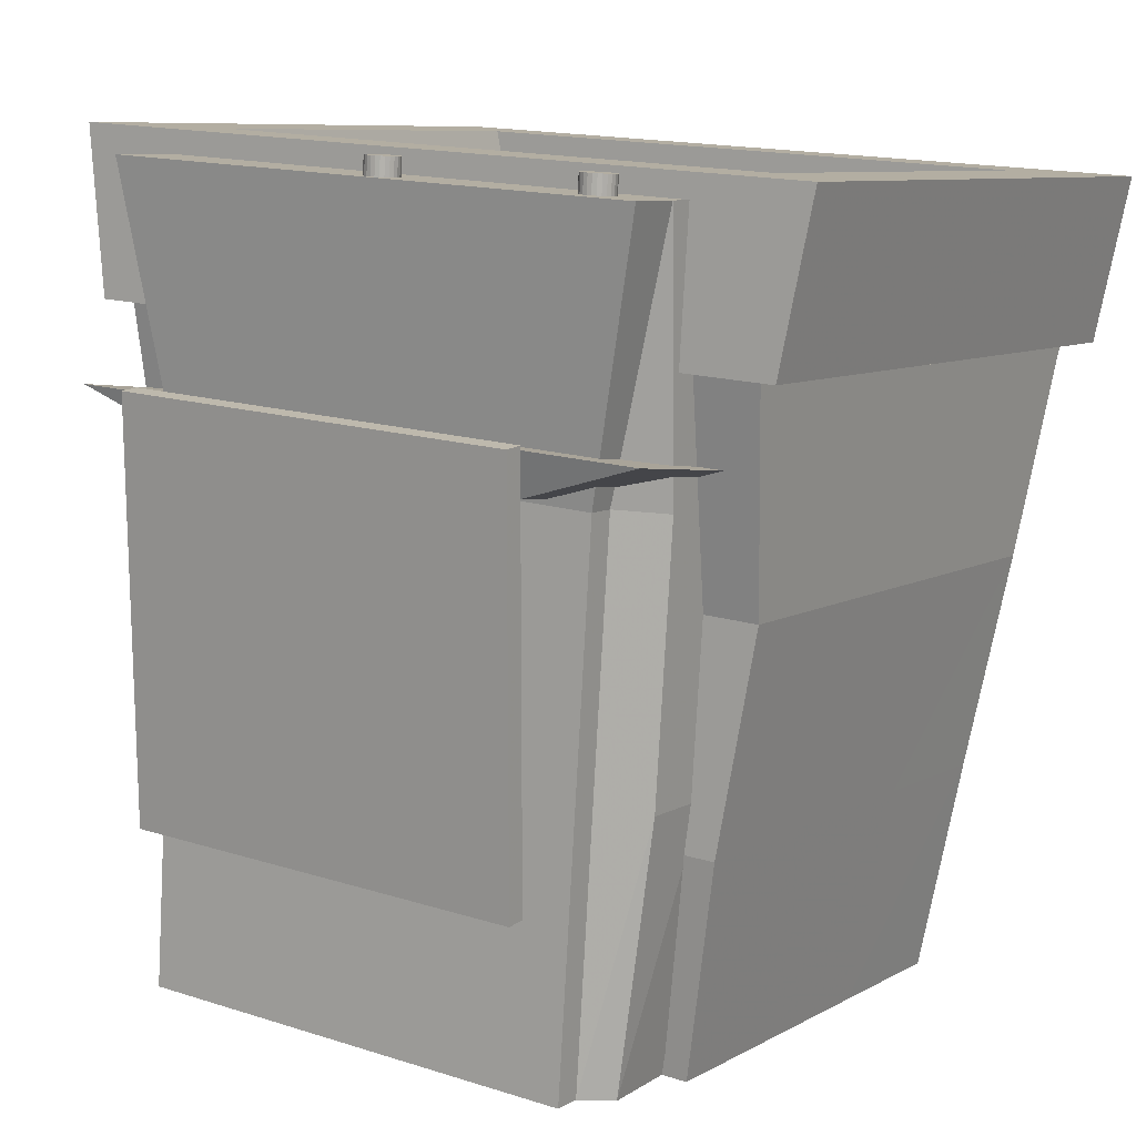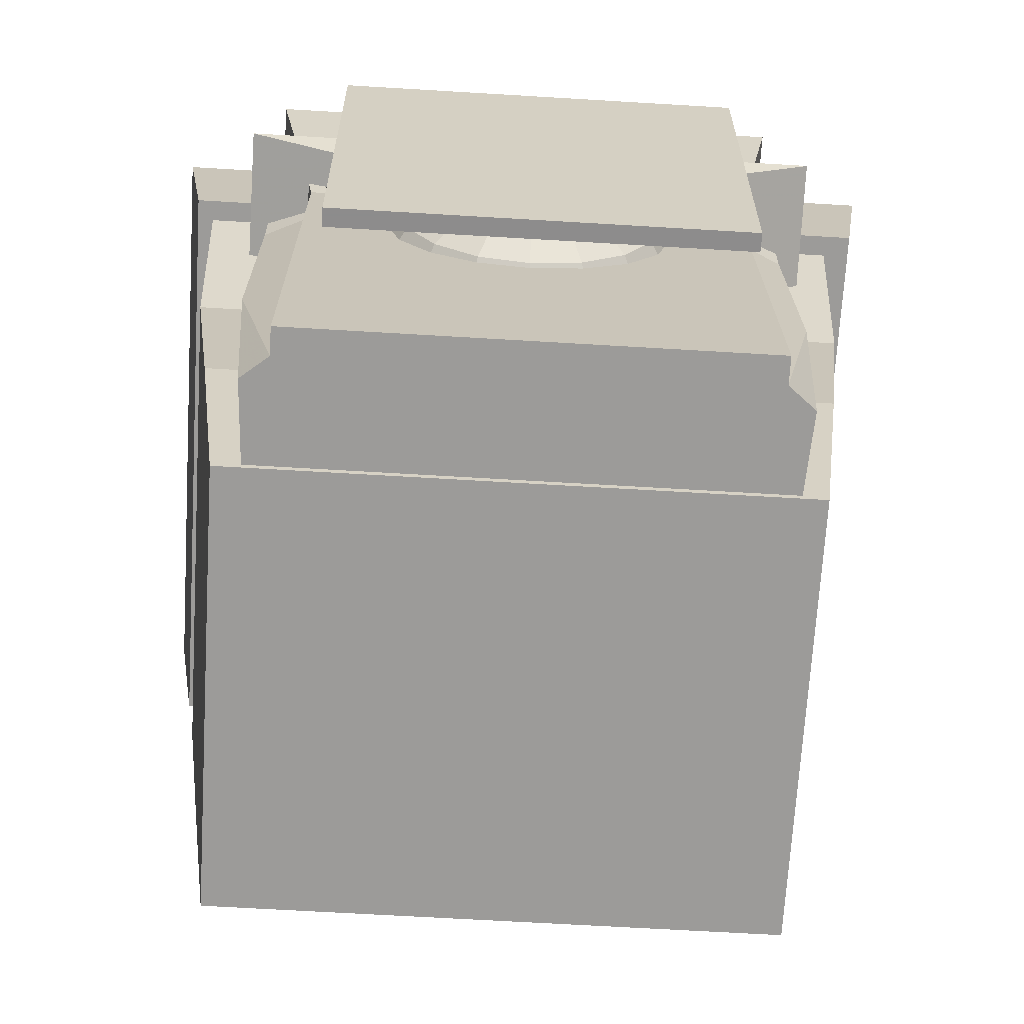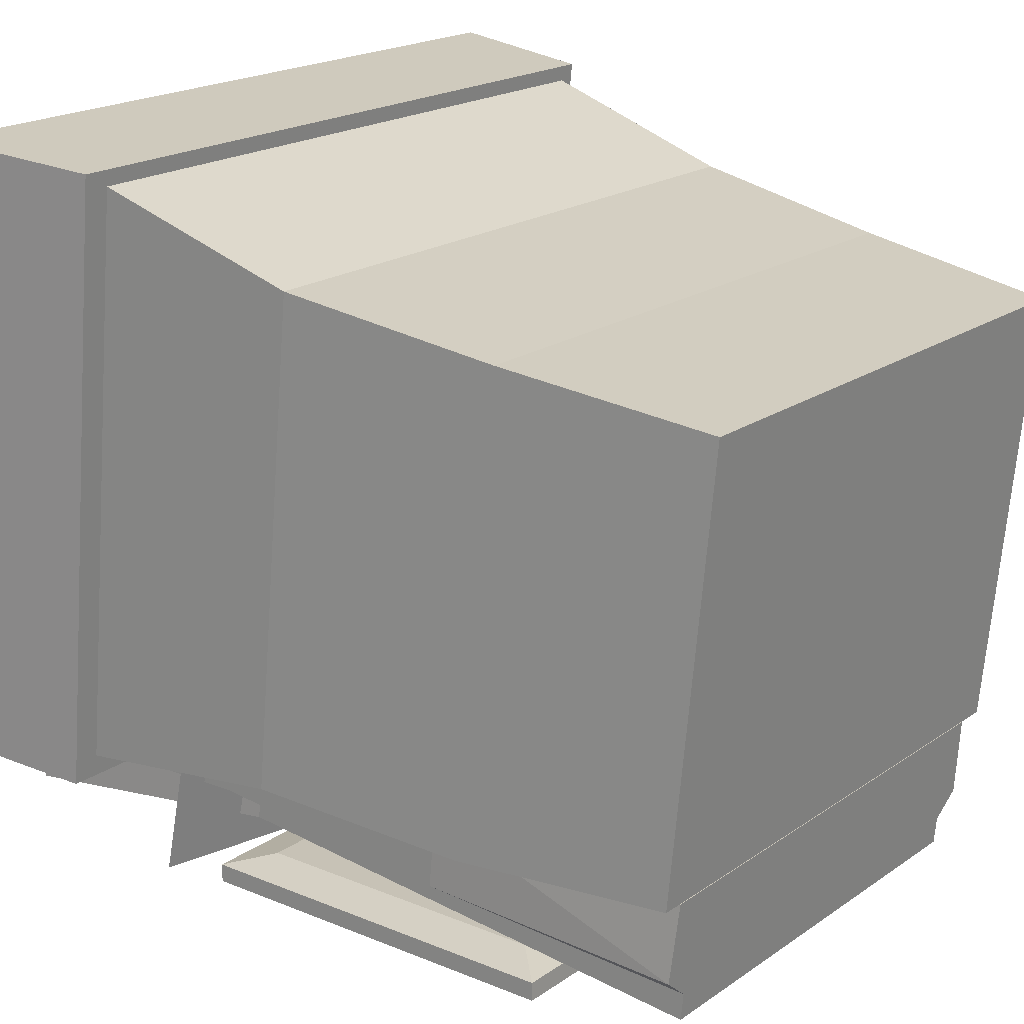
<metadata>
{"format":"obj","ext":"obj","renderer":"f3d","projection":"perspective","resolution":1024,"background":"white","views":[{"elev":15.1,"azim":34.4,"up":"+Z"},{"elev":-64.3,"azim":-3.5,"up":"+Z"},{"elev":19.2,"azim":127.9,"up":"+Y"}]}
</metadata>
<code>
v 0.2627 0.09663 0.6774
v 0.6598 0.09663 0.6774
v 0.2627 0.609 0.5716
v 0.6598 0.609 0.5716
v 0.1257 0.08697 0.7264
v 0.7968 0.08697 0.7264
v 0.1257 0.5993 0.6206
v 0.7968 0.5993 0.6206
v 0.1445 0.2274 0.07264
v 0.3518 0.2274 0.07264
v 0.559 0.2274 0.07264
v 0.7663 0.2274 0.07264
v 0.1445 0.3924 0.05676
v 0.3518 0.3924 0.05676
v 0.559 0.3924 0.05676
v 0.7663 0.3924 0.05676
v 0.1445 0.5573 0.04088
v 0.3518 0.5573 0.04088
v 0.559 0.5573 0.04088
v 0.7663 0.5573 0.04088
v 0.1445 0.7222 0.025
v 0.3518 0.7222 0.025
v 0.559 0.7222 0.025
v 0.7663 0.7222 0.025
v 0.07113 0.222 0.7913
v 0.3273 0.222 0.7913
v 0.5835 0.222 0.7913
v 0.8397 0.222 0.7913
v 0.07113 0.4518 0.7691
v 0.3273 0.4518 0.7691
v 0.5835 0.4518 0.7691
v 0.8397 0.4518 0.7691
v 0.07113 0.6349 0.7515
v 0.3273 0.6349 0.7515
v 0.5835 0.6349 0.7515
v 0.8397 0.6349 0.7515
v 0.07113 0.8714 0.7287
v 0.3273 0.8714 0.7287
v 0.5835 0.8714 0.7287
v 0.8397 0.8714 0.7287
v 0.1131 0.2231 0.3124
v 0.3413 0.2231 0.3124
v 0.5695 0.2231 0.3124
v 0.7977 0.2231 0.3124
v 0.7977 0.4061 0.2948
v 0.7977 0.5892 0.2772
v 0.7977 0.7549 0.2595
v 0.5695 0.7549 0.2595
v 0.3413 0.7549 0.2595
v 0.1131 0.7549 0.2595
v 0.1131 0.5892 0.2772
v 0.1131 0.4061 0.2948
v 0.08232 0.2459 0.5496
v 0.331 0.2459 0.5496
v 0.5798 0.2459 0.5496
v 0.8285 0.2459 0.5496
v 0.8285 0.429 0.532
v 0.8285 0.612 0.5143
v 0.8285 0.7951 0.4967
v 0.5798 0.7951 0.4967
v 0.331 0.7951 0.4967
v 0.08232 0.7951 0.4967
v 0.08232 0.612 0.5143
v 0.08232 0.429 0.532
v 0.05292 0.1979 0.7909
v 0.8696 0.1979 0.7909
v 0.05292 0.8883 0.7244
v 0.8696 0.8883 0.7244
v 0.025 0.2154 0.9728
v 0.8975 0.2154 0.9728
v 0.025 0.9058 0.9064
v 0.8975 0.9058 0.9064
v 0.7968 0.3156 0.9632
v 0.1257 0.3156 0.9632
v 0.7968 0.8056 0.916
v 0.1257 0.8056 0.916
v 0.1472 0.3082 0.8861
v 0.7754 0.3082 0.8861
v 0.1472 0.7981 0.839
v 0.7754 0.7981 0.839
v 0.201 0.08049 0.08824
v 0.201 0.1082 0.3762
v 0.201 0.1359 0.6642
v 0.1472 0.1241 0.956
v 0.201 0.1108 0.08532
v 0.201 0.1385 0.3733
v 0.201 0.1663 0.6613
v 0.1472 0.1545 0.9531
v 0.1702 0.1357 0.08292
v 0.1472 0.1635 0.3709
v 0.1472 0.1912 0.6589
v 0.1472 0.1849 0.9501
v 0.1754 0.2251 0.07432
v 0.1472 0.249 0.3627
v 0.1472 0.266 0.6517
v 0.1472 0.2153 0.9472
v 0.7134 0.08049 0.08824
v 0.7134 0.1082 0.3762
v 0.7134 0.1359 0.6642
v 0.7672 0.1241 0.956
v 0.7134 0.1108 0.08532
v 0.7134 0.1385 0.3733
v 0.7134 0.1663 0.6613
v 0.7672 0.1545 0.9531
v 0.7442 0.1357 0.08292
v 0.7672 0.1635 0.3709
v 0.7672 0.1912 0.6589
v 0.7672 0.1849 0.9501
v 0.739 0.2251 0.07432
v 0.7672 0.249 0.3627
v 0.7672 0.266 0.6517
v 0.7672 0.2153 0.9472
v 0.3718 0.08049 0.08824
v 0.3718 0.1082 0.3762
v 0.3718 0.1359 0.6642
v 0.3539 0.1241 0.956
v 0.3539 0.1545 0.9531
v 0.3539 0.1849 0.9501
v 0.3539 0.2153 0.9472
v 0.3539 0.266 0.6517
v 0.3539 0.249 0.3627
v 0.3633 0.2251 0.07432
v 0.3615 0.1357 0.08292
v 0.3718 0.1108 0.08532
v 0.5426 0.08049 0.08824
v 0.5426 0.1082 0.3762
v 0.5426 0.1359 0.6642
v 0.5605 0.1241 0.956
v 0.5605 0.1545 0.9531
v 0.5605 0.1849 0.9501
v 0.5605 0.2153 0.9472
v 0.5605 0.266 0.6517
v 0.5605 0.249 0.3627
v 0.5512 0.2251 0.07432
v 0.5529 0.1357 0.08292
v 0.5426 0.1108 0.08532
v 0.2824 0.05676 0.6969
v 0.4053 0.05676 0.6969
v 0.5281 0.05676 0.6969
v 0.6509 0.05676 0.6969
v 0.2824 0.05676 0.5762
v 0.4053 0.05676 0.5762
v 0.5281 0.05676 0.5762
v 0.6509 0.05676 0.5762
v 0.2824 0.05676 0.4555
v 0.4053 0.05676 0.4555
v 0.5281 0.05676 0.4555
v 0.6509 0.05676 0.4555
v 0.2824 0.05676 0.3348
v 0.4053 0.05676 0.3348
v 0.5281 0.05676 0.3348
v 0.6509 0.05676 0.3348
v 0.2364 0.025 0.7422
v 0.3899 0.025 0.7422
v 0.5434 0.025 0.7422
v 0.6969 0.025 0.7422
v 0.2364 0.025 0.5913
v 0.3899 0.025 0.5913
v 0.5434 0.025 0.5913
v 0.6969 0.025 0.5913
v 0.2364 0.025 0.4404
v 0.3899 0.025 0.4404
v 0.5434 0.025 0.4404
v 0.6969 0.025 0.4404
v 0.2364 0.025 0.2896
v 0.3899 0.025 0.2896
v 0.5434 0.025 0.2896
v 0.6969 0.025 0.2896
v 0.2364 0.04617 0.7422
v 0.3899 0.04617 0.7422
v 0.5434 0.04617 0.7422
v 0.6969 0.04617 0.7422
v 0.6969 0.04617 0.5913
v 0.6969 0.04617 0.4404
v 0.6969 0.04617 0.2896
v 0.5434 0.04617 0.2896
v 0.3899 0.04617 0.2896
v 0.2364 0.04617 0.2896
v 0.2364 0.04617 0.4404
v 0.2364 0.04617 0.5913
v 0.2364 0.03559 0.7422
v 0.3899 0.03559 0.7422
v 0.5434 0.03559 0.7422
v 0.6969 0.03559 0.7422
v 0.6969 0.03559 0.5913
v 0.6969 0.03559 0.4404
v 0.6969 0.03559 0.2896
v 0.5434 0.03559 0.2896
v 0.3899 0.03559 0.2896
v 0.2364 0.03559 0.2896
v 0.2364 0.03559 0.4404
v 0.2364 0.03559 0.5913
v 0.698 0.1661 0.9406
v 0.7162 0.1661 0.9406
v 0.7156 0.1708 0.9402
v 0.7138 0.1752 0.9397
v 0.7109 0.1789 0.9394
v 0.7071 0.1818 0.9391
v 0.7027 0.1837 0.9389
v 0.698 0.1843 0.9389
v 0.6932 0.1837 0.9389
v 0.6888 0.1818 0.9391
v 0.685 0.1789 0.9394
v 0.6821 0.1752 0.9397
v 0.6803 0.1708 0.9402
v 0.6797 0.1661 0.9406
v 0.6803 0.1614 0.9411
v 0.6821 0.157 0.9415
v 0.685 0.1532 0.9418
v 0.6888 0.1503 0.9421
v 0.6932 0.1485 0.9423
v 0.698 0.1479 0.9424
v 0.7027 0.1485 0.9423
v 0.7071 0.1503 0.9421
v 0.7109 0.1532 0.9418
v 0.7138 0.157 0.9415
v 0.7156 0.1614 0.9411
v 0.7162 0.1691 0.9718
v 0.7156 0.1738 0.9714
v 0.7138 0.1782 0.9709
v 0.7109 0.182 0.9706
v 0.7071 0.1848 0.9703
v 0.7027 0.1867 0.9701
v 0.698 0.1873 0.9701
v 0.6932 0.1867 0.9701
v 0.6888 0.1848 0.9703
v 0.685 0.182 0.9706
v 0.6821 0.1782 0.9709
v 0.6803 0.1738 0.9714
v 0.6797 0.1691 0.9718
v 0.6803 0.1644 0.9723
v 0.6821 0.16 0.9727
v 0.685 0.1562 0.9731
v 0.6888 0.1533 0.9733
v 0.6932 0.1515 0.9735
v 0.698 0.1509 0.9736
v 0.7027 0.1515 0.9735
v 0.7071 0.1533 0.9733
v 0.7109 0.1562 0.9731
v 0.7138 0.16 0.9727
v 0.7156 0.1644 0.9723
v 0.698 0.1691 0.9718
v 0.4625 0.1512 0.942
v 0.4808 0.1512 0.942
v 0.4801 0.1559 0.9416
v 0.4783 0.1603 0.9412
v 0.4754 0.1641 0.9408
v 0.4716 0.167 0.9405
v 0.4672 0.1688 0.9404
v 0.4625 0.1694 0.9403
v 0.4577 0.1688 0.9404
v 0.4533 0.167 0.9405
v 0.4495 0.1641 0.9408
v 0.4466 0.1603 0.9412
v 0.4448 0.1559 0.9416
v 0.4442 0.1512 0.942
v 0.4448 0.1465 0.9425
v 0.4466 0.1421 0.9429
v 0.4495 0.1383 0.9433
v 0.4533 0.1354 0.9436
v 0.4577 0.1336 0.9437
v 0.4625 0.133 0.9438
v 0.4672 0.1336 0.9437
v 0.4716 0.1354 0.9436
v 0.4754 0.1383 0.9433
v 0.4783 0.1421 0.9429
v 0.4801 0.1465 0.9425
v 0.4808 0.1542 0.9732
v 0.4801 0.1589 0.9728
v 0.4783 0.1633 0.9724
v 0.4754 0.1671 0.972
v 0.4716 0.17 0.9717
v 0.4672 0.1718 0.9716
v 0.4625 0.1724 0.9715
v 0.4577 0.1718 0.9716
v 0.4533 0.17 0.9717
v 0.4495 0.1671 0.972
v 0.4466 0.1633 0.9724
v 0.4448 0.1589 0.9728
v 0.4442 0.1542 0.9732
v 0.4448 0.1495 0.9737
v 0.4466 0.1451 0.9741
v 0.4495 0.1413 0.9745
v 0.4533 0.1384 0.9748
v 0.4577 0.1366 0.9749
v 0.4625 0.136 0.975
v 0.4672 0.1366 0.9749
v 0.4716 0.1384 0.9748
v 0.4754 0.1413 0.9745
v 0.4783 0.1451 0.9741
v 0.4801 0.1495 0.9737
v 0.4625 0.1542 0.9732
v 0.4587 0.171 0.326
v 0.3845 0.171 0.3408
v 0.3217 0.171 0.3828
v 0.2797 0.171 0.4457
v 0.2649 0.171 0.5198
v 0.2797 0.171 0.594
v 0.3217 0.171 0.6569
v 0.3845 0.171 0.6989
v 0.4587 0.171 0.7136
v 0.5329 0.171 0.6989
v 0.5958 0.171 0.6569
v 0.6378 0.171 0.594
v 0.6525 0.171 0.5198
v 0.6378 0.171 0.4457
v 0.5958 0.171 0.3828
v 0.5329 0.171 0.3408
v 0.4587 0.103 0.3715
v 0.4019 0.103 0.3828
v 0.3538 0.103 0.415
v 0.3217 0.103 0.4631
v 0.3104 0.103 0.5198
v 0.3217 0.103 0.5766
v 0.3538 0.103 0.6247
v 0.402 0.103 0.6569
v 0.4587 0.103 0.6682
v 0.5155 0.103 0.6569
v 0.5636 0.103 0.6247
v 0.5958 0.103 0.5766
v 0.607 0.103 0.5198
v 0.5958 0.103 0.4631
v 0.5636 0.103 0.415
v 0.5155 0.103 0.3828
v 0.4587 0.05748 0.4396
v 0.428 0.05748 0.4457
v 0.4019 0.05748 0.4631
v 0.3845 0.05748 0.4891
v 0.3784 0.05748 0.5198
v 0.3845 0.05748 0.5506
v 0.402 0.05748 0.5766
v 0.428 0.05748 0.594
v 0.4587 0.05748 0.6001
v 0.4894 0.05748 0.594
v 0.5155 0.05748 0.5766
v 0.5329 0.05748 0.5506
v 0.539 0.05748 0.5198
v 0.5329 0.05748 0.4891
v 0.5155 0.05748 0.4631
v 0.4894 0.05748 0.4457
v 0.4587 0.04152 0.5198
f 1 3 4
f 4 2 1
f 5 6 8
f 8 7 5
f 1 2 6
f 6 5 1
f 2 4 8
f 8 6 2
f 4 3 7
f 7 8 4
f 3 1 5
f 5 7 3
f 9 13 14
f 14 10 9
f 10 14 15
f 15 11 10
f 11 15 16
f 16 12 11
f 13 17 18
f 18 14 13
f 14 18 19
f 19 15 14
f 15 19 20
f 20 16 15
f 17 21 22
f 22 18 17
f 18 22 23
f 23 19 18
f 19 23 24
f 24 20 19
f 25 26 30
f 30 29 25
f 26 27 31
f 31 30 26
f 27 28 32
f 32 31 27
f 29 30 34
f 34 33 29
f 30 31 35
f 35 34 30
f 31 32 36
f 36 35 31
f 33 34 38
f 38 37 33
f 34 35 39
f 39 38 34
f 35 36 40
f 40 39 35
f 9 10 42
f 42 41 9
f 10 11 43
f 43 42 10
f 11 12 44
f 44 43 11
f 41 42 54
f 54 53 41
f 42 43 55
f 55 54 42
f 43 44 56
f 56 55 43
f 53 54 26
f 26 25 53
f 54 55 27
f 27 26 54
f 55 56 28
f 28 27 55
f 12 16 45
f 45 44 12
f 16 20 46
f 46 45 16
f 20 24 47
f 47 46 20
f 44 45 57
f 57 56 44
f 45 46 58
f 58 57 45
f 46 47 59
f 59 58 46
f 56 57 32
f 32 28 56
f 57 58 36
f 36 32 57
f 58 59 40
f 40 36 58
f 24 23 48
f 48 47 24
f 23 22 49
f 49 48 23
f 22 21 50
f 50 49 22
f 47 48 60
f 60 59 47
f 48 49 61
f 61 60 48
f 49 50 62
f 62 61 49
f 59 60 39
f 39 40 59
f 60 61 38
f 38 39 60
f 61 62 37
f 37 38 61
f 21 17 51
f 51 50 21
f 17 13 52
f 52 51 17
f 13 9 41
f 41 52 13
f 50 51 63
f 63 62 50
f 51 52 64
f 64 63 51
f 52 41 53
f 53 64 52
f 62 63 33
f 33 37 62
f 63 64 29
f 29 33 63
f 64 53 25
f 25 29 64
f 68 66 65
f 70 73 69
f 70 69 65
f 72 70 66
f 71 72 68
f 69 71 67
f 70 72 73
f 71 69 74
f 73 72 75
f 72 71 75
f 75 71 76
f 71 74 76
f 80 77 78
f 78 73 75
f 78 77 73
f 74 79 76
f 79 80 76
f 65 67 68
f 74 69 73
f 65 66 70
f 66 68 72
f 68 67 71
f 67 65 69
f 77 80 79
f 78 75 80
f 74 73 77
f 79 74 77
f 75 76 80
f 85 81 86
f 82 86 81
f 86 82 87
f 83 87 82
f 87 83 88
f 84 88 83
f 89 85 90
f 86 90 85
f 90 86 91
f 87 91 86
f 91 87 92
f 88 92 87
f 93 89 94
f 90 94 89
f 94 90 95
f 91 95 90
f 95 91 96
f 92 96 91
f 98 97 102
f 101 102 97
f 99 98 103
f 102 103 98
f 100 99 104
f 103 104 99
f 102 101 106
f 105 106 101
f 103 102 107
f 106 107 102
f 104 103 108
f 107 108 103
f 106 105 110
f 109 110 105
f 107 106 111
f 110 111 106
f 108 107 112
f 111 112 107
f 82 81 114
f 113 114 81
f 83 82 115
f 114 115 82
f 84 83 116
f 115 116 83
f 114 113 126
f 125 126 113
f 115 114 127
f 126 127 114
f 116 115 128
f 127 128 115
f 126 125 98
f 97 98 125
f 127 126 99
f 98 99 126
f 128 127 100
f 99 100 127
f 88 84 117
f 116 117 84
f 92 88 118
f 117 118 88
f 96 92 119
f 118 119 92
f 117 116 129
f 128 129 116
f 118 117 130
f 129 130 117
f 119 118 131
f 130 131 118
f 129 128 104
f 100 104 128
f 130 129 108
f 104 108 129
f 131 130 112
f 108 112 130
f 95 96 120
f 119 120 96
f 94 95 121
f 120 121 95
f 93 94 122
f 121 122 94
f 120 119 132
f 131 132 119
f 121 120 133
f 132 133 120
f 122 121 134
f 133 134 121
f 132 131 111
f 112 111 131
f 133 132 110
f 111 110 132
f 134 133 109
f 110 109 133
f 89 93 123
f 122 123 93
f 85 89 124
f 123 124 89
f 81 85 113
f 124 113 85
f 123 122 135
f 134 135 122
f 124 123 136
f 135 136 123
f 113 124 125
f 136 125 124
f 135 134 105
f 109 105 134
f 136 135 101
f 105 101 135
f 125 136 97
f 101 97 136
f 141 137 142
f 138 142 137
f 142 138 143
f 139 143 138
f 143 139 144
f 140 144 139
f 145 141 146
f 142 146 141
f 146 142 147
f 143 147 142
f 147 143 148
f 144 148 143
f 149 145 150
f 146 150 145
f 150 146 151
f 147 151 146
f 151 147 152
f 148 152 147
f 154 153 158
f 157 158 153
f 155 154 159
f 158 159 154
f 156 155 160
f 159 160 155
f 158 157 162
f 161 162 157
f 159 158 163
f 162 163 158
f 160 159 164
f 163 164 159
f 162 161 166
f 165 166 161
f 163 162 167
f 166 167 162
f 164 163 168
f 167 168 163
f 138 137 170
f 169 170 137
f 139 138 171
f 170 171 138
f 140 139 172
f 171 172 139
f 170 169 182
f 181 182 169
f 171 170 183
f 182 183 170
f 172 171 184
f 183 184 171
f 182 181 154
f 153 154 181
f 183 182 155
f 154 155 182
f 184 183 156
f 155 156 183
f 144 140 173
f 172 173 140
f 148 144 174
f 173 174 144
f 152 148 175
f 174 175 148
f 173 172 185
f 184 185 172
f 174 173 186
f 185 186 173
f 175 174 187
f 186 187 174
f 185 184 160
f 156 160 184
f 186 185 164
f 160 164 185
f 187 186 168
f 164 168 186
f 151 152 176
f 175 176 152
f 150 151 177
f 176 177 151
f 149 150 178
f 177 178 150
f 176 175 188
f 187 188 175
f 177 176 189
f 188 189 176
f 178 177 190
f 189 190 177
f 188 187 167
f 168 167 187
f 189 188 166
f 167 166 188
f 190 189 165
f 166 165 189
f 145 149 179
f 178 179 149
f 141 145 180
f 179 180 145
f 137 141 169
f 180 169 141
f 179 178 191
f 190 191 178
f 180 179 192
f 191 192 179
f 169 180 181
f 192 181 180
f 191 190 161
f 165 161 190
f 192 191 157
f 161 157 191
f 181 192 153
f 157 153 192
f 193 195 194
f 193 196 195
f 193 197 196
f 193 198 197
f 193 199 198
f 193 200 199
f 193 201 200
f 193 202 201
f 193 203 202
f 193 204 203
f 193 205 204
f 193 206 205
f 193 207 206
f 193 208 207
f 193 209 208
f 193 210 209
f 193 211 210
f 193 212 211
f 193 213 212
f 193 214 213
f 193 215 214
f 193 216 215
f 193 217 216
f 193 194 217
f 194 219 218
f 194 195 219
f 195 220 219
f 195 196 220
f 196 221 220
f 196 197 221
f 197 222 221
f 197 198 222
f 198 223 222
f 198 199 223
f 199 224 223
f 199 200 224
f 200 225 224
f 200 201 225
f 201 226 225
f 201 202 226
f 202 227 226
f 202 203 227
f 203 228 227
f 203 204 228
f 204 229 228
f 204 205 229
f 205 230 229
f 205 206 230
f 206 231 230
f 206 207 231
f 207 232 231
f 207 208 232
f 208 233 232
f 208 209 233
f 209 234 233
f 209 210 234
f 210 235 234
f 210 211 235
f 211 236 235
f 211 212 236
f 212 237 236
f 212 213 237
f 213 238 237
f 213 214 238
f 214 239 238
f 214 215 239
f 215 240 239
f 215 216 240
f 216 241 240
f 216 217 241
f 217 218 241
f 217 194 218
f 242 218 219
f 242 219 220
f 242 220 221
f 242 221 222
f 242 222 223
f 242 223 224
f 242 224 225
f 242 225 226
f 242 226 227
f 242 227 228
f 242 228 229
f 242 229 230
f 242 230 231
f 242 231 232
f 242 232 233
f 242 233 234
f 242 234 235
f 242 235 236
f 242 236 237
f 242 237 238
f 242 238 239
f 242 239 240
f 242 240 241
f 242 241 218
f 243 245 244
f 243 246 245
f 243 247 246
f 243 248 247
f 243 249 248
f 243 250 249
f 243 251 250
f 243 252 251
f 243 253 252
f 243 254 253
f 243 255 254
f 243 256 255
f 243 257 256
f 243 258 257
f 243 259 258
f 243 260 259
f 243 261 260
f 243 262 261
f 243 263 262
f 243 264 263
f 243 265 264
f 243 266 265
f 243 267 266
f 243 244 267
f 244 269 268
f 244 245 269
f 245 270 269
f 245 246 270
f 246 271 270
f 246 247 271
f 247 272 271
f 247 248 272
f 248 273 272
f 248 249 273
f 249 274 273
f 249 250 274
f 250 275 274
f 250 251 275
f 251 276 275
f 251 252 276
f 252 277 276
f 252 253 277
f 253 278 277
f 253 254 278
f 254 279 278
f 254 255 279
f 255 280 279
f 255 256 280
f 256 281 280
f 256 257 281
f 257 282 281
f 257 258 282
f 258 283 282
f 258 259 283
f 259 284 283
f 259 260 284
f 260 285 284
f 260 261 285
f 261 286 285
f 261 262 286
f 262 287 286
f 262 263 287
f 263 288 287
f 263 264 288
f 264 289 288
f 264 265 289
f 265 290 289
f 265 266 290
f 266 291 290
f 266 267 291
f 267 268 291
f 267 244 268
f 292 268 269
f 292 269 270
f 292 270 271
f 292 271 272
f 292 272 273
f 292 273 274
f 292 274 275
f 292 275 276
f 292 276 277
f 292 277 278
f 292 278 279
f 292 279 280
f 292 280 281
f 292 281 282
f 292 282 283
f 292 283 284
f 292 284 285
f 292 285 286
f 292 286 287
f 292 287 288
f 292 288 289
f 292 289 290
f 292 290 291
f 292 291 268
f 293 309 310
f 293 310 294
f 294 310 311
f 294 311 295
f 295 311 312
f 295 312 296
f 296 312 313
f 296 313 297
f 297 313 314
f 297 314 298
f 298 314 315
f 298 315 299
f 299 315 316
f 299 316 300
f 300 316 317
f 300 317 301
f 301 317 318
f 301 318 302
f 302 318 319
f 302 319 303
f 303 319 320
f 303 320 304
f 304 320 321
f 304 321 305
f 305 321 322
f 305 322 306
f 306 322 323
f 306 323 307
f 307 323 324
f 307 324 308
f 308 324 309
f 308 309 293
f 309 325 326
f 309 326 310
f 310 326 327
f 310 327 311
f 311 327 328
f 311 328 312
f 312 328 329
f 312 329 313
f 313 329 330
f 313 330 314
f 314 330 331
f 314 331 315
f 315 331 332
f 315 332 316
f 316 332 333
f 316 333 317
f 317 333 334
f 317 334 318
f 318 334 335
f 318 335 319
f 319 335 336
f 319 336 320
f 320 336 337
f 320 337 321
f 321 337 338
f 321 338 322
f 322 338 339
f 322 339 323
f 323 339 340
f 323 340 324
f 324 340 325
f 324 325 309
f 341 326 325
f 341 327 326
f 341 328 327
f 341 329 328
f 341 330 329
f 341 331 330
f 341 332 331
f 341 333 332
f 341 334 333
f 341 335 334
f 341 336 335
f 341 337 336
f 341 338 337
f 341 339 338
f 341 340 339
f 341 325 340

</code>
